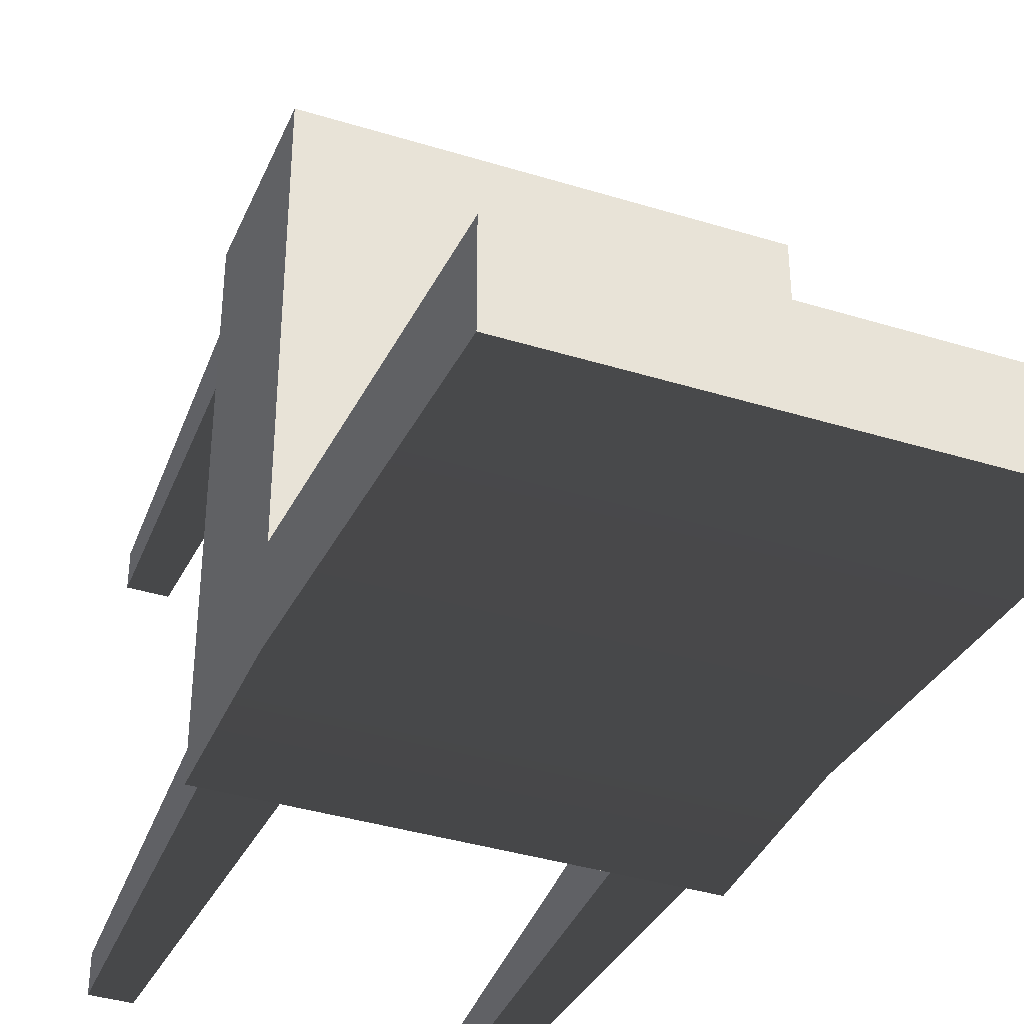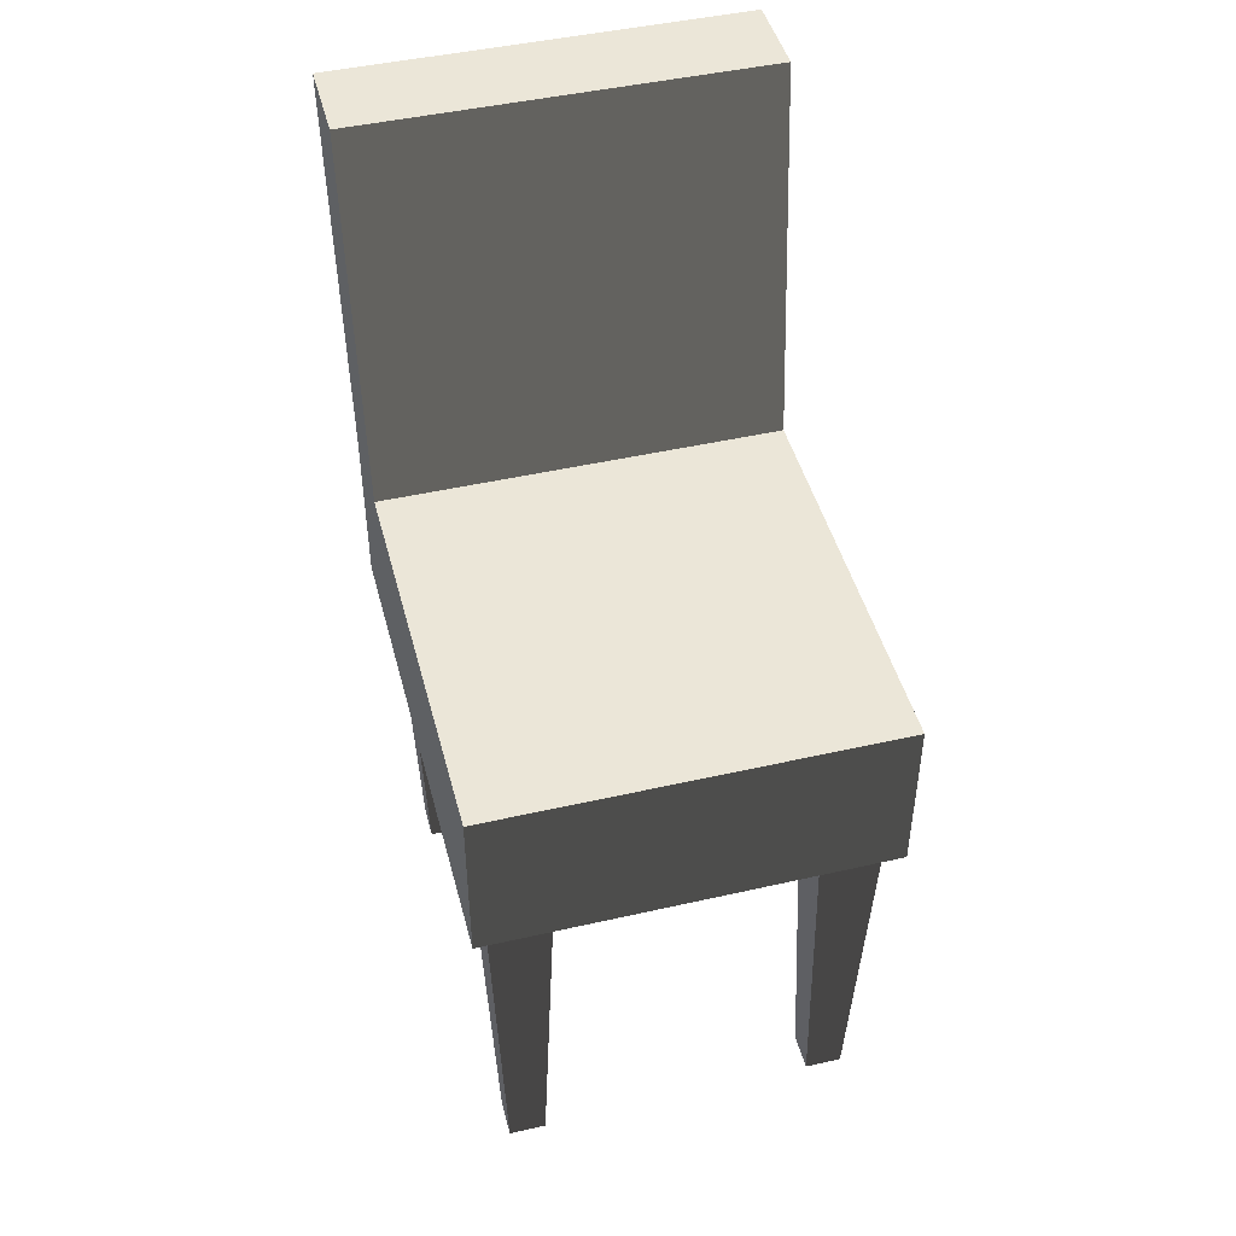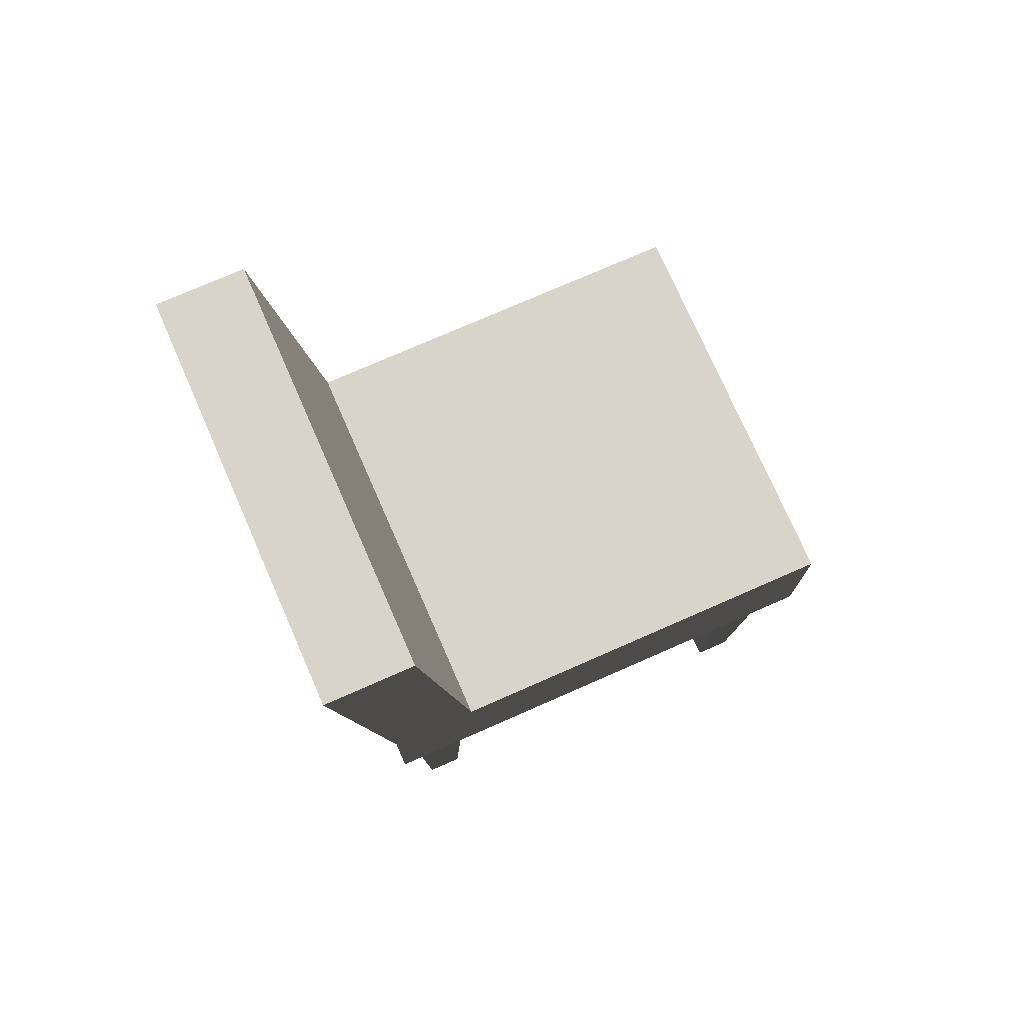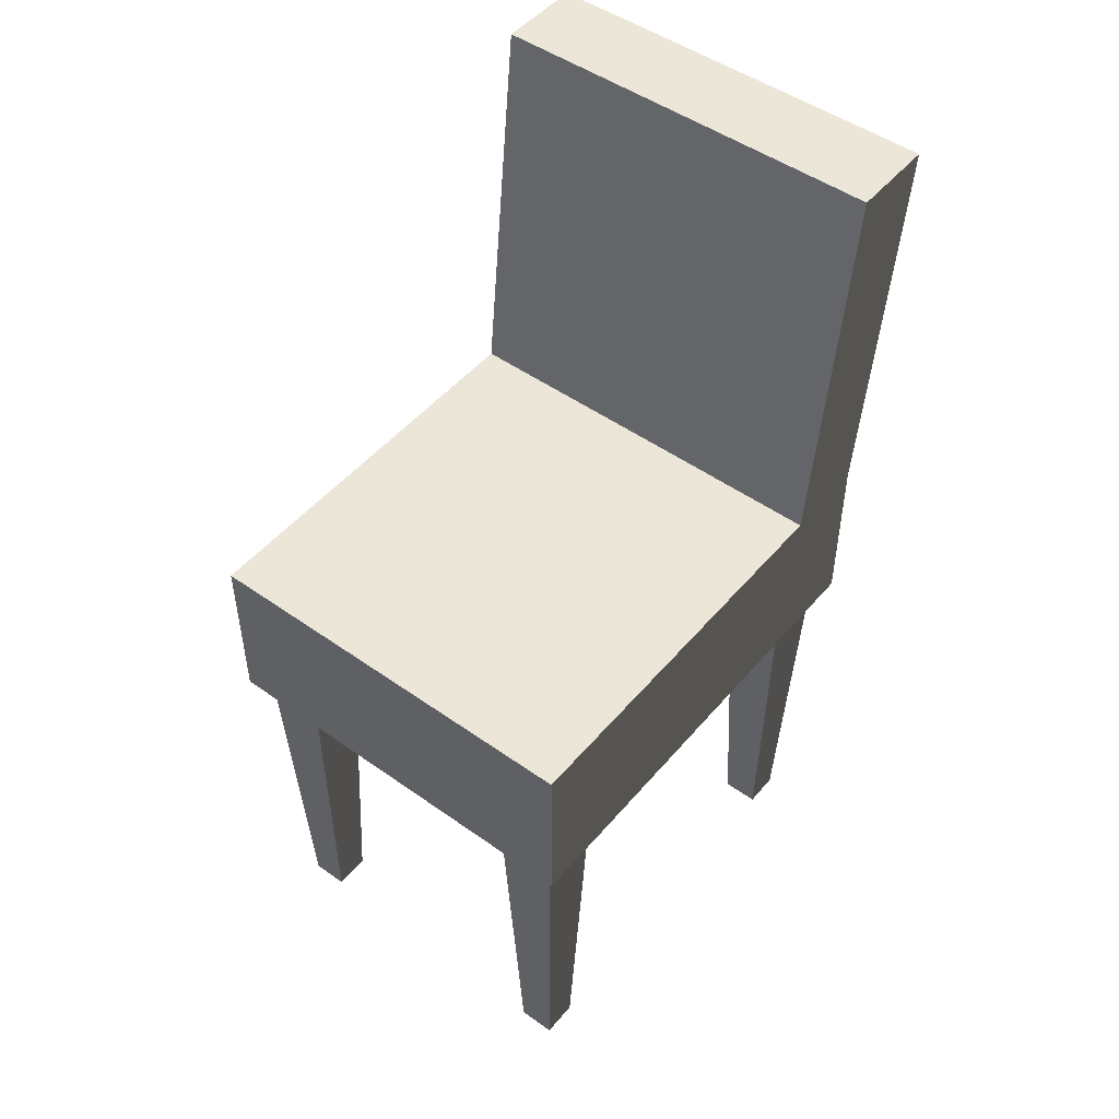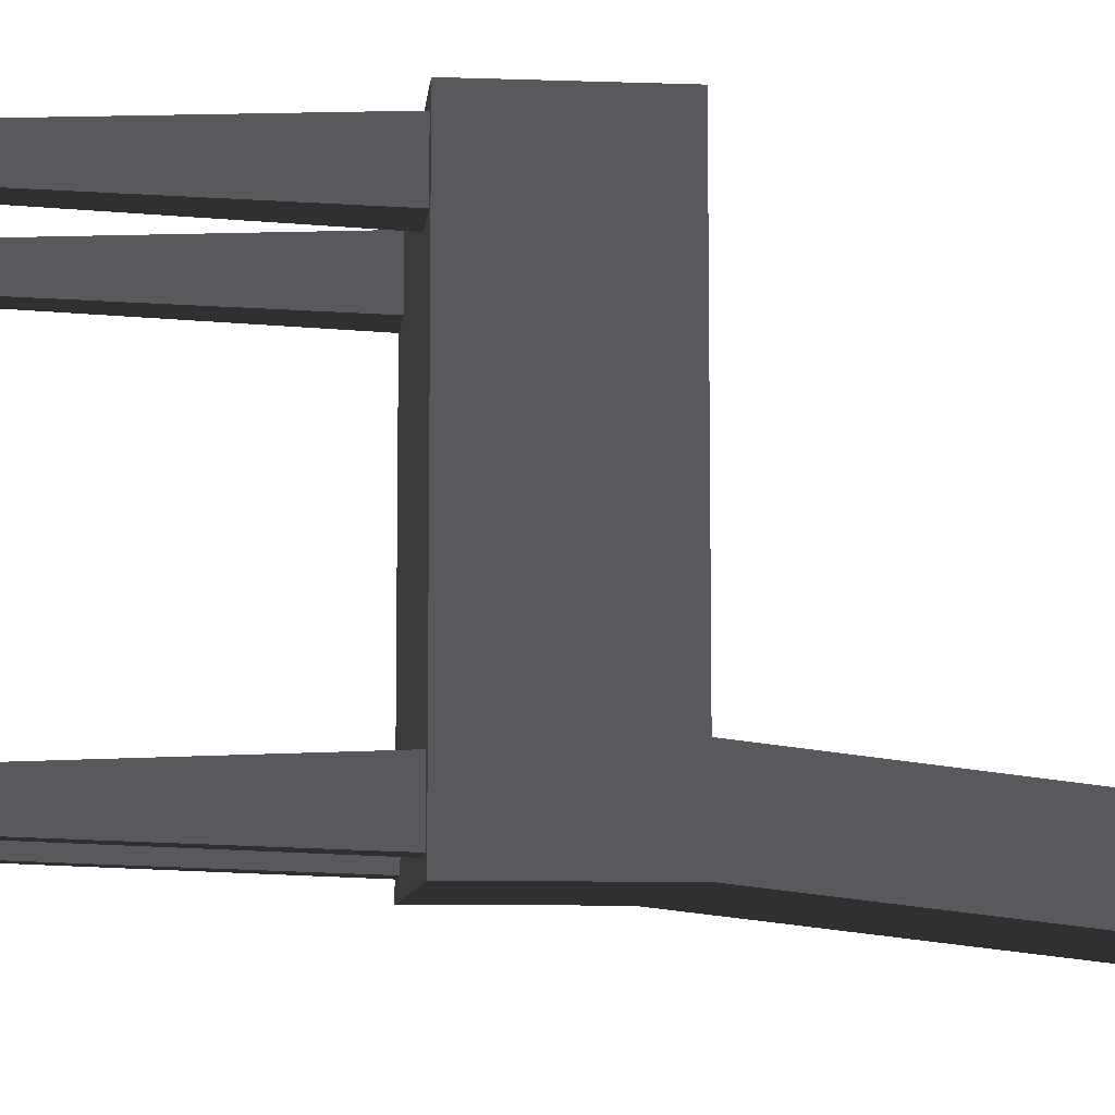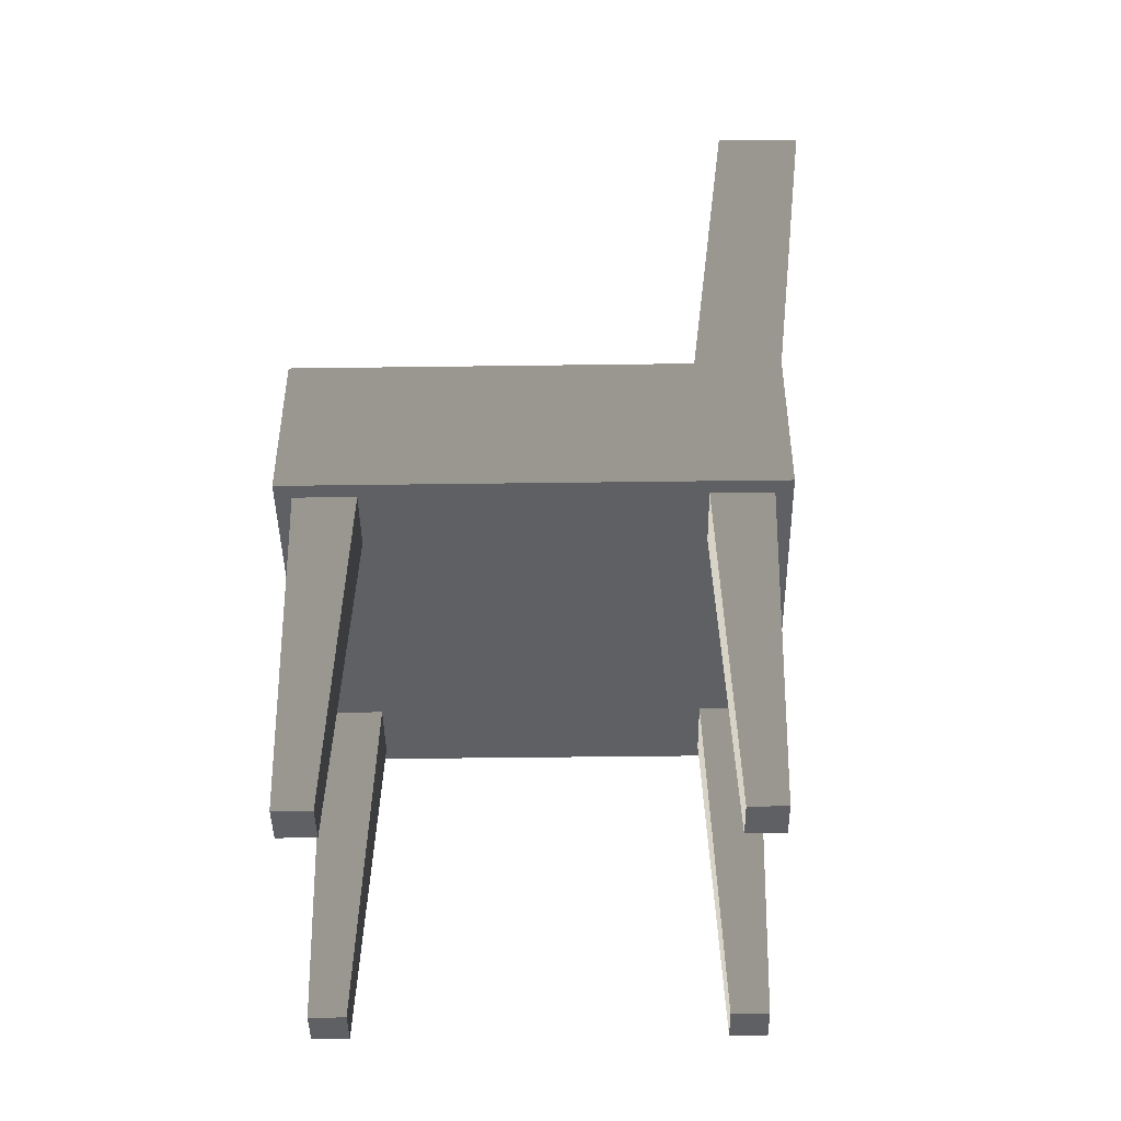
<metadata>
{"format":"obj","ext":"obj","renderer":"f3d","projection":"perspective","resolution":1024,"background":"white","views":[{"elev":-37.9,"azim":158.5,"up":"+Z"},{"elev":46.2,"azim":-14.6,"up":"+Y"},{"elev":75.5,"azim":-113.7,"up":"+Y"},{"elev":49.1,"azim":38.3,"up":"+Y"},{"elev":-8.0,"azim":84.5,"up":"+Z"},{"elev":-44.7,"azim":90.9,"up":"+Y"}]}
</metadata>
<code>
v 0.4248 0.9032 0.5633
v 0.4248 1.123 0.5633
v 0.4248 1.123 -0.2864
v 0.4248 0.9032 -0.2864
v 0.4248 0.9032 -0.3765
v 0.4248 1.123 -0.3765
v 0.4248 1.937 -0.4709
v 0.4248 1.937 -0.3808
v 0.4248 1.123 0.5633
v -0.4248 1.123 0.5633
v -0.4248 1.123 -0.2863
v 0.4248 1.123 -0.2864
v -0.4248 1.123 0.5633
v -0.4248 0.9032 0.5633
v -0.4248 0.9032 -0.2863
v -0.4248 1.123 -0.2863
v -0.4248 1.123 -0.3765
v -0.4248 0.9032 -0.3765
v -0.4248 1.937 -0.3808
v -0.4248 1.937 -0.4709
v -0.4248 0.7642 0.5633
v 0.4248 0.7642 0.5633
v 0.4248 0.7642 -0.2864
v -0.4248 0.7642 -0.2863
v -0.4248 0.7642 -0.3765
v 0.4248 0.7642 -0.3765
v -0.4248 0.7642 -0.4689
v 0.4248 0.7642 -0.4689
v 0.4248 0.9032 -0.4689
v 0.4248 1.123 -0.4689
v -0.4248 1.123 -0.4689
v -0.4248 0.9032 -0.4689
v 0.4248 0.7642 -0.4689
v -0.4248 0.7642 -0.4689
v -0.4248 1.937 -0.5633
v 0.4248 1.937 -0.5633
v -0.4248 0.9032 0.5633
v -0.4248 1.123 0.5633
v 0.4248 1.123 0.5633
v 0.4248 0.9032 0.5633
v -0.4248 0.9032 0.5633
v -0.4248 0.7642 0.5633
v -0.4248 0.7642 -0.2863
v -0.4248 0.9032 -0.2863
v -0.4248 0.9032 -0.3765
v -0.4248 0.7642 -0.3765
v -0.4248 0.9032 -0.4689
v -0.4248 1.123 -0.4689
v -0.4248 1.123 -0.3765
v -0.4248 1.937 -0.4709
v -0.4248 1.937 -0.5633
v -0.4248 0.7642 -0.4689
v 0.4248 0.9032 -0.2864
v 0.4248 0.7642 -0.2864
v 0.4248 0.7642 0.5633
v 0.4248 0.9032 0.5633
v 0.4248 0.7642 -0.3765
v 0.4248 0.9032 -0.3765
v 0.4248 0.7642 -0.4689
v 0.4248 0.9032 -0.4689
v 0.4248 1.123 -0.3765
v 0.4248 1.123 -0.4689
v 0.4248 1.937 -0.4709
v 0.4248 1.937 -0.5633
v 0.4248 0.9032 0.5633
v 0.4248 0.7642 0.5633
v -0.4248 0.7642 0.5633
v -0.4248 0.9032 0.5633
v -0.4248 1.937 -0.3808
v -0.4248 1.937 -0.4709
v 0.4248 1.937 -0.4709
v 0.4248 1.937 -0.3808
v -0.4248 1.123 -0.2863
v -0.4248 1.937 -0.3808
v 0.4248 1.937 -0.3808
v 0.4248 1.123 -0.2864
v -0.4248 1.937 -0.4709
v -0.4248 1.937 -0.5633
v 0.4248 1.937 -0.5633
v 0.4248 1.937 -0.4709
v 0.3657 0 -0.3287
v 0.3923 0.7642 -0.3021
v 0.3923 0.7642 -0.4323
v 0.3657 0 -0.4057
v 0.3923 0.7642 -0.3021
v 0.2621 0.7642 -0.3021
v 0.2621 0.7642 -0.4323
v 0.3923 0.7642 -0.4323
v 0.2621 0.7642 -0.3021
v 0.2887 0 -0.3287
v 0.2887 0 -0.4057
v 0.2621 0.7642 -0.4323
v 0.2887 0 -0.3287
v 0.3657 0 -0.3287
v 0.3657 0 -0.4057
v 0.2887 0 -0.4057
v 0.3657 0 -0.4057
v 0.3923 0.7642 -0.4323
v 0.2621 0.7642 -0.4323
v 0.2887 0 -0.4057
v 0.2887 0 -0.3287
v 0.2621 0.7642 -0.3021
v 0.3923 0.7642 -0.3021
v 0.3657 0 -0.3287
v 0.3657 0 0.5014
v 0.3923 0.7642 0.528
v 0.3923 0.7642 0.3978
v 0.3657 0 0.4244
v 0.3923 0.7642 0.528
v 0.2621 0.7642 0.528
v 0.2621 0.7642 0.3978
v 0.3923 0.7642 0.3978
v 0.2621 0.7642 0.528
v 0.2887 0 0.5014
v 0.2887 0 0.4244
v 0.2621 0.7642 0.3978
v 0.2887 0 0.5014
v 0.3657 0 0.5014
v 0.3657 0 0.4244
v 0.2887 0 0.4244
v 0.3657 0 0.4244
v 0.3923 0.7642 0.3978
v 0.2621 0.7642 0.3978
v 0.2887 0 0.4244
v 0.2887 0 0.5014
v 0.2621 0.7642 0.528
v 0.3923 0.7642 0.528
v 0.3657 0 0.5014
v -0.2892 0 0.5014
v -0.2625 0.7642 0.528
v -0.2625 0.7642 0.3978
v -0.2892 0 0.4244
v -0.2625 0.7642 0.528
v -0.3928 0.7642 0.528
v -0.3928 0.7642 0.3978
v -0.2625 0.7642 0.3978
v -0.3928 0.7642 0.528
v -0.3661 0 0.5014
v -0.3661 0 0.4244
v -0.3928 0.7642 0.3978
v -0.3661 0 0.5014
v -0.2892 0 0.5014
v -0.2892 0 0.4244
v -0.3661 0 0.4244
v -0.2892 0 0.4244
v -0.2625 0.7642 0.3978
v -0.3928 0.7642 0.3978
v -0.3661 0 0.4244
v -0.3661 0 0.5014
v -0.3928 0.7642 0.528
v -0.2625 0.7642 0.528
v -0.2892 0 0.5014
v -0.2892 0 -0.3287
v -0.2625 0.7642 -0.3021
v -0.2625 0.7642 -0.4323
v -0.2892 0 -0.4057
v -0.2625 0.7642 -0.3021
v -0.3928 0.7642 -0.3021
v -0.3928 0.7642 -0.4323
v -0.2625 0.7642 -0.4323
v -0.3928 0.7642 -0.3021
v -0.3661 0 -0.3287
v -0.3661 0 -0.4057
v -0.3928 0.7642 -0.4323
v -0.3661 0 -0.3287
v -0.2892 0 -0.3287
v -0.2892 0 -0.4057
v -0.3661 0 -0.4057
v -0.2892 0 -0.4057
v -0.2625 0.7642 -0.4323
v -0.3928 0.7642 -0.4323
v -0.3661 0 -0.4057
v -0.3661 0 -0.3287
v -0.3928 0.7642 -0.3021
v -0.2625 0.7642 -0.3021
v -0.2892 0 -0.3287
g Prop_Chair_01_945_129
f 1 3 2
f 1 4 3
f 3 4 5
f 3 5 6
f 3 6 7
f 3 7 8
f 9 11 10
f 9 12 11
f 13 15 14
f 13 16 15
f 15 16 17
f 15 17 18
f 17 16 19
f 17 19 20
f 21 23 22
f 21 24 23
f 23 24 25
f 23 25 26
f 26 25 27
f 26 27 28
f 29 31 30
f 29 32 31
f 32 29 33
f 32 33 34
f 30 31 35
f 30 35 36
f 37 39 38
f 37 40 39
f 41 43 42
f 41 44 43
f 43 44 45
f 43 45 46
f 46 45 47
f 45 48 47
f 45 49 48
f 48 49 50
f 48 50 51
f 46 47 52
f 53 55 54
f 53 56 55
f 53 54 57
f 53 57 58
f 58 57 59
f 58 59 60
f 61 58 60
f 61 60 62
f 63 61 62
f 63 62 64
f 65 67 66
f 65 68 67
f 69 71 70
f 69 72 71
f 73 75 74
f 73 76 75
f 77 79 78
f 77 80 79
f 81 83 82
f 81 84 83
f 85 87 86
f 85 88 87
f 89 91 90
f 89 92 91
f 93 95 94
f 93 96 95
f 97 99 98
f 97 100 99
f 101 103 102
f 101 104 103
f 105 107 106
f 105 108 107
f 109 111 110
f 109 112 111
f 113 115 114
f 113 116 115
f 117 119 118
f 117 120 119
f 121 123 122
f 121 124 123
f 125 127 126
f 125 128 127
f 129 131 130
f 129 132 131
f 133 135 134
f 133 136 135
f 137 139 138
f 137 140 139
f 141 143 142
f 141 144 143
f 145 147 146
f 145 148 147
f 149 151 150
f 149 152 151
f 153 155 154
f 153 156 155
f 157 159 158
f 157 160 159
f 161 163 162
f 161 164 163
f 165 167 166
f 165 168 167
f 169 171 170
f 169 172 171
f 173 175 174
f 173 176 175

</code>
